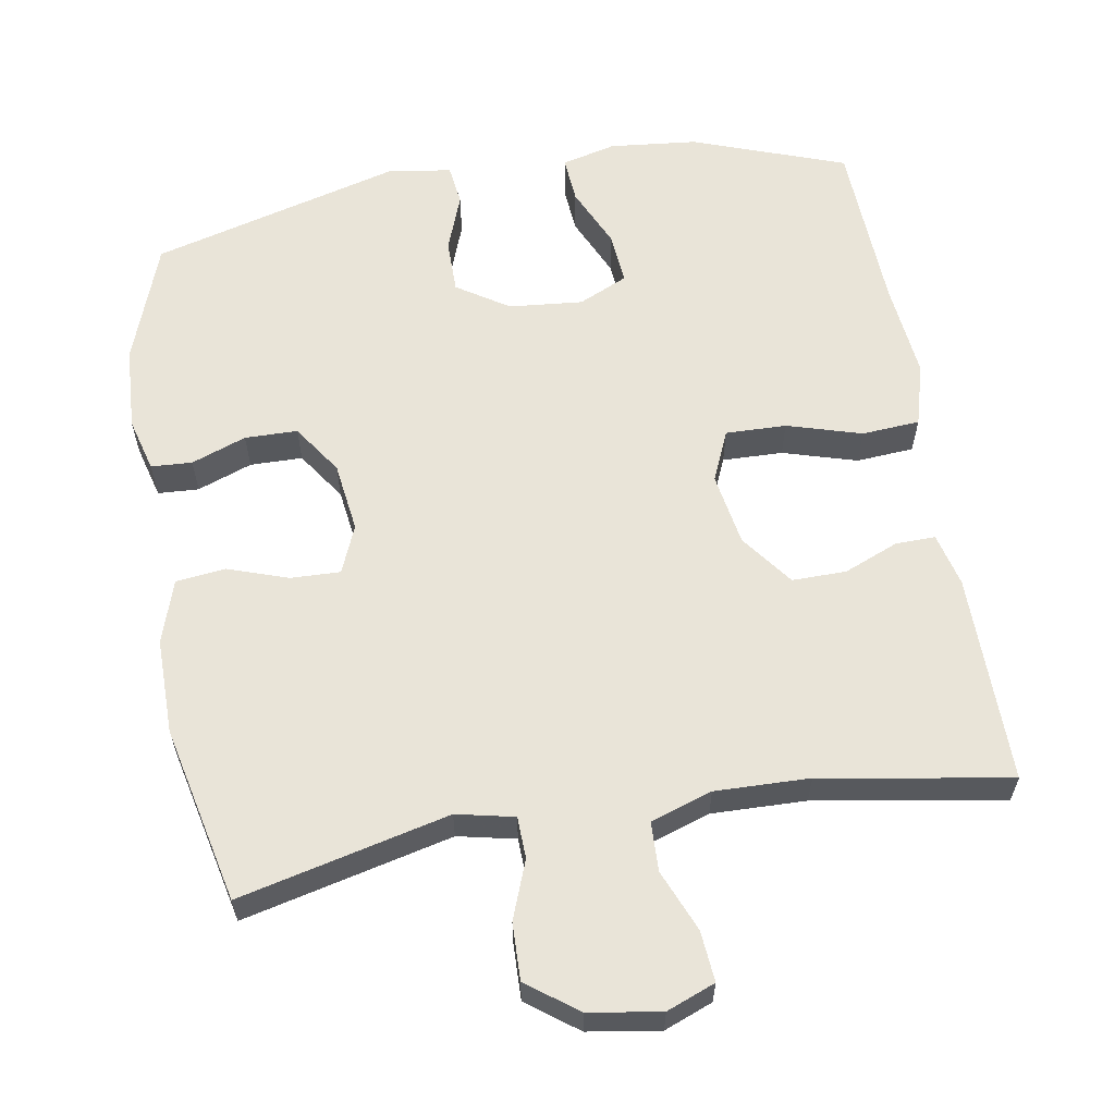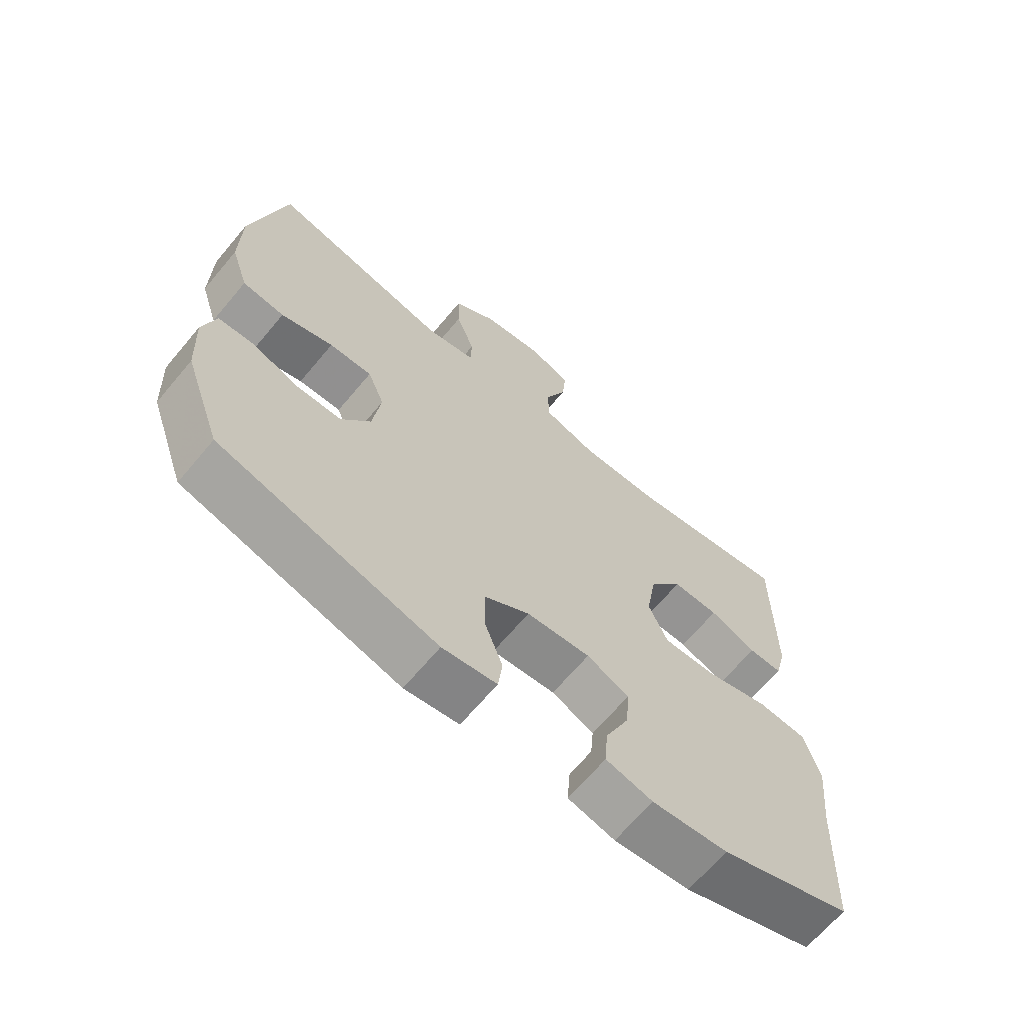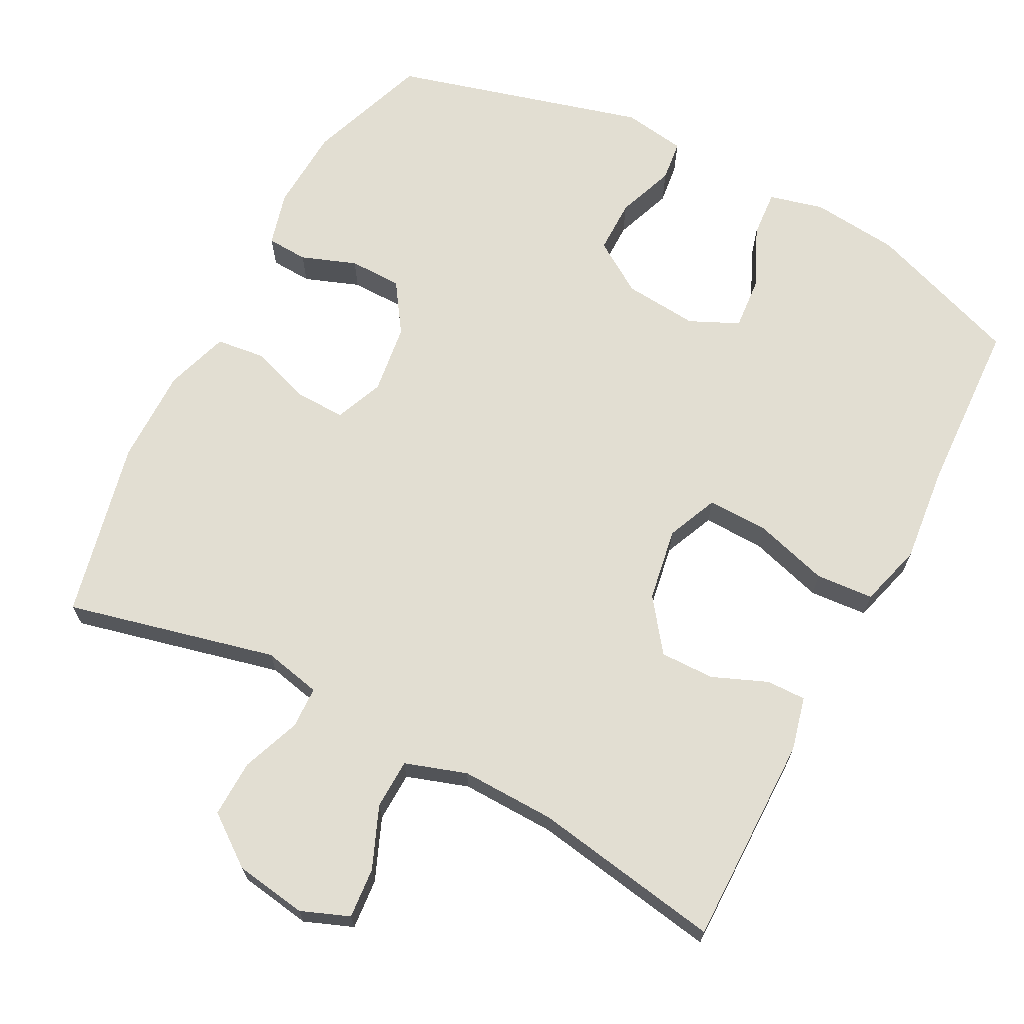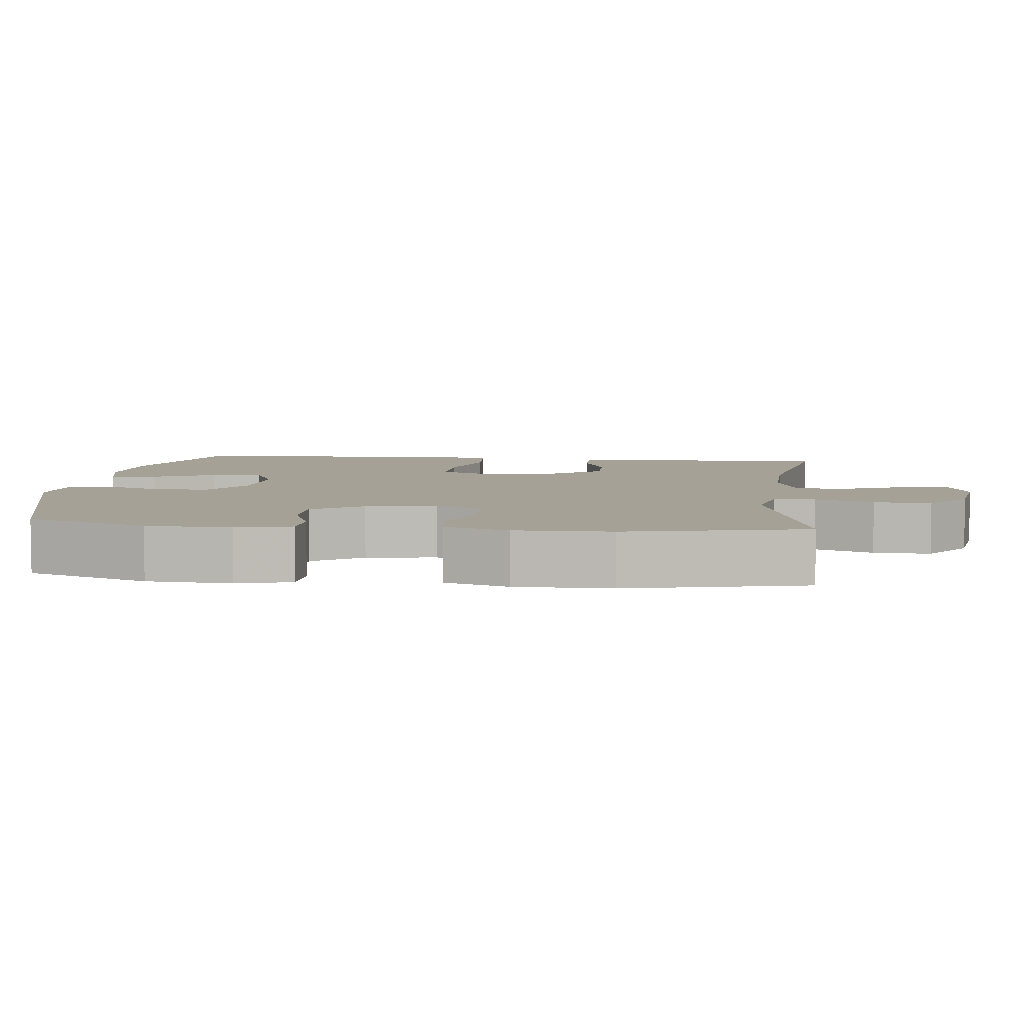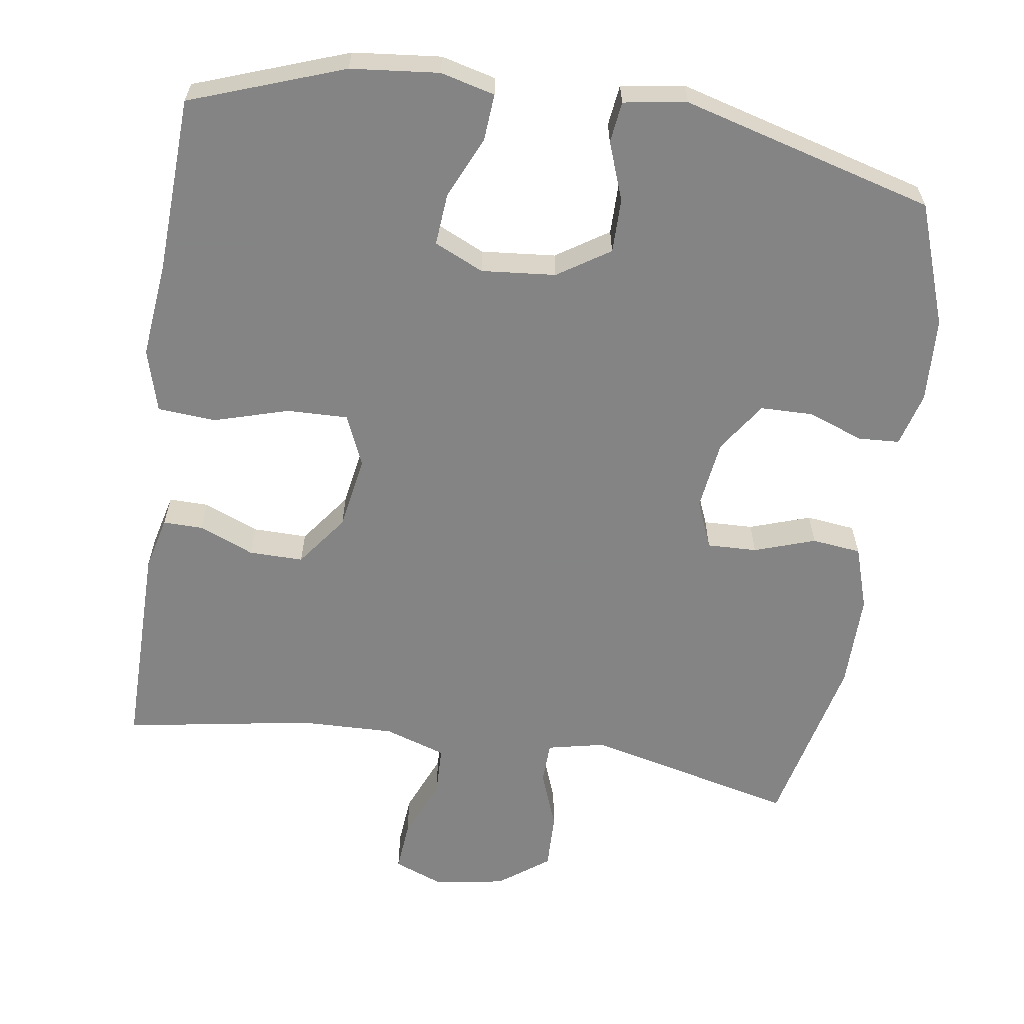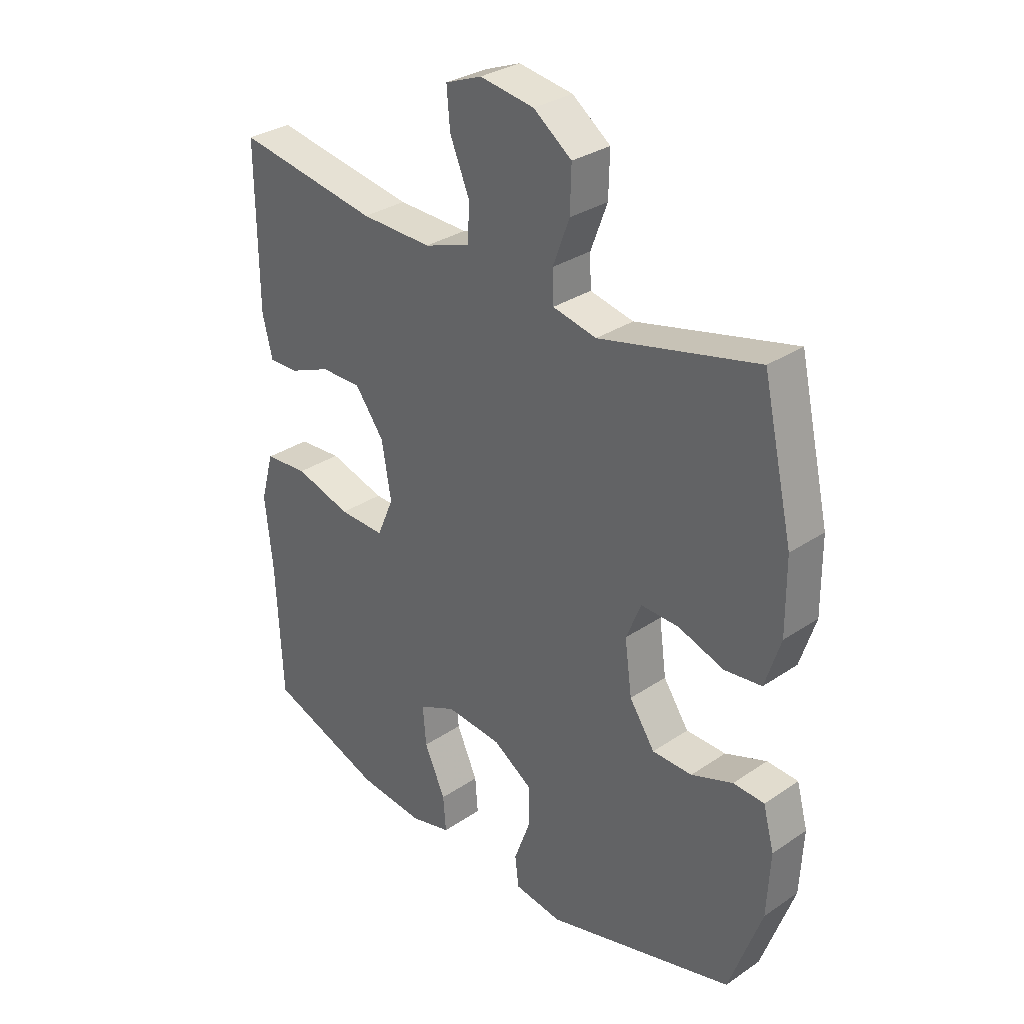
<metadata>
{"format":"obj","ext":"obj","renderer":"f3d","projection":"perspective","resolution":1024,"background":"white","views":[{"elev":60.3,"azim":-9.5,"up":"+Y"},{"elev":-66.7,"azim":-40.0,"up":"+Z"},{"elev":68.0,"azim":27.7,"up":"+Y"},{"elev":6.1,"azim":-83.4,"up":"+Y"},{"elev":-61.3,"azim":171.6,"up":"+Y"},{"elev":31.3,"azim":-133.8,"up":"+Z"}]}
</metadata>
<code>
v -0.5 0.07 0.5
v -0.214 0.07 0.431
v -0.135 0.07 0.448
v -0.133 0.07 0.505
v -0.163 0.07 0.585
v -0.165 0.07 0.663
v -0.096 0.07 0.714
v 0.002 0.07 0.729
v 0.068 0.07 0.703
v 0.062 0.07 0.634
v 0.027 0.07 0.55
v 0.029 0.07 0.482
v 0.113 0.07 0.454
v 0.242 0.07 0.457
v 0.5 0.07 0.5
v 0.498 0.07 0.212
v 0.48 0.07 0.139
v 0.426 0.07 0.14
v 0.351 0.07 0.171
v 0.277 0.07 0.172
v 0.224 0.07 0.101
v 0.207 0.07 0.001
v 0.237 0.07 -0.069
v 0.32 0.07 -0.067
v 0.422 0.07 -0.037
v 0.501 0.07 -0.043
v 0.525 0.07 -0.129
v 0.511 0.07 -0.261
v 0.5 0.07 -0.5
v 0.291 0.07 -0.575
v 0.171 0.07 -0.587
v 0.097 0.07 -0.568
v 0.102 0.07 -0.504
v 0.14 0.07 -0.42
v 0.146 0.07 -0.349
v 0.079 0.07 -0.318
v -0.022 0.07 -0.327
v -0.093 0.07 -0.373
v -0.093 0.07 -0.447
v -0.064 0.07 -0.526
v -0.071 0.07 -0.582
v -0.157 0.07 -0.595
v -0.5 0.07 -0.5
v -0.559 0.07 -0.334
v -0.565 0.07 -0.219
v -0.545 0.07 -0.145
v -0.489 0.07 -0.142
v -0.414 0.07 -0.17
v -0.342 0.07 -0.169
v -0.296 0.07 -0.101
v -0.283 0.07 -0.005
v -0.31 0.07 0.061
v -0.378 0.07 0.059
v -0.461 0.07 0.031
v -0.528 0.07 0.039
v -0.556 0.07 0.126
v -0.555 0.07 0.257
v -0.5 0 0.5
v -0.214 0 0.431
v -0.135 0 0.448
v -0.133 0 0.505
v -0.163 0 0.585
v -0.165 0 0.663
v -0.096 0 0.714
v 0.002 0 0.729
v 0.068 0 0.703
v 0.062 0 0.634
v 0.027 0 0.55
v 0.029 0 0.482
v 0.113 0 0.454
v 0.242 0 0.457
v 0.5 0 0.5
v 0.498 0 0.212
v 0.48 0 0.139
v 0.426 0 0.14
v 0.351 0 0.171
v 0.277 0 0.172
v 0.224 0 0.101
v 0.207 0 0.001
v 0.237 0 -0.069
v 0.32 0 -0.067
v 0.422 0 -0.037
v 0.501 0 -0.043
v 0.525 0 -0.129
v 0.511 0 -0.261
v 0.5 0 -0.5
v 0.291 0 -0.575
v 0.171 0 -0.587
v 0.097 0 -0.568
v 0.102 0 -0.504
v 0.14 0 -0.42
v 0.146 0 -0.349
v 0.079 0 -0.318
v -0.022 0 -0.327
v -0.093 0 -0.373
v -0.093 0 -0.447
v -0.064 0 -0.526
v -0.071 0 -0.582
v -0.157 0 -0.595
v -0.5 0 -0.5
v -0.559 0 -0.334
v -0.565 0 -0.219
v -0.545 0 -0.145
v -0.489 0 -0.142
v -0.414 0 -0.17
v -0.342 0 -0.169
v -0.296 0 -0.101
v -0.283 0 -0.005
v -0.31 0 0.061
v -0.378 0 0.059
v -0.461 0 0.031
v -0.528 0 0.039
v -0.556 0 0.126
v -0.555 0 0.257
f 57 1 2
f 56 57 2
f 55 56 2
f 54 55 2
f 53 54 2
f 52 53 2 3
f 51 52 3
f 50 51 3
f 46 47 48
f 45 46 48
f 44 45 48
f 43 44 48
f 42 43 48
f 41 42 48
f 40 41 48
f 39 40 48
f 38 39 48 49
f 37 38 49 50
f 32 33 34
f 31 32 34
f 30 31 34
f 29 30 34
f 28 29 34
f 28 34 35
f 27 28 35
f 26 27 35
f 25 26 35
f 24 25 35
f 23 24 35 36
f 17 18 19
f 16 17 19
f 15 16 19
f 14 15 19
f 13 14 19 20
f 12 13 20 21
f 9 10 11
f 8 9 11
f 7 8 11
f 6 7 11
f 5 6 11
f 4 5 11
f 3 4 11 12
f 37 50 3
f 36 37 3
f 23 36 3
f 22 23 3
f 3 12 21 22
f 59 58 114
f 59 114 113
f 59 113 112
f 59 112 111
f 59 111 110
f 60 59 110 109
f 60 109 108
f 60 108 107
f 105 104 103
f 105 103 102
f 105 102 101
f 105 101 100
f 105 100 99
f 105 99 98
f 105 98 97
f 105 97 96
f 106 105 96 95
f 107 106 95 94
f 91 90 89
f 91 89 88
f 91 88 87
f 91 87 86
f 91 86 85
f 92 91 85
f 92 85 84
f 92 84 83
f 92 83 82
f 92 82 81
f 93 92 81 80
f 76 75 74
f 76 74 73
f 76 73 72
f 76 72 71
f 77 76 71 70
f 78 77 70 69
f 68 67 66
f 68 66 65
f 68 65 64
f 68 64 63
f 68 63 62
f 68 62 61
f 69 68 61 60
f 60 107 94
f 60 94 93
f 60 93 80
f 60 80 79
f 79 78 69 60
f 1 58 59 2
f 2 59 60 3
f 3 60 61 4
f 4 61 62 5
f 5 62 63 6
f 6 63 64 7
f 7 64 65 8
f 8 65 66 9
f 9 66 67 10
f 10 67 68 11
f 11 68 69 12
f 12 69 70 13
f 13 70 71 14
f 14 71 72 15
f 15 72 73 16
f 16 73 74 17
f 17 74 75 18
f 18 75 76 19
f 19 76 77 20
f 20 77 78 21
f 21 78 79 22
f 22 79 80 23
f 23 80 81 24
f 24 81 82 25
f 25 82 83 26
f 26 83 84 27
f 27 84 85 28
f 28 85 86 29
f 29 86 87 30
f 30 87 88 31
f 31 88 89 32
f 32 89 90 33
f 33 90 91 34
f 34 91 92 35
f 35 92 93 36
f 36 93 94 37
f 37 94 95 38
f 38 95 96 39
f 39 96 97 40
f 40 97 98 41
f 41 98 99 42
f 42 99 100 43
f 43 100 101 44
f 44 101 102 45
f 45 102 103 46
f 46 103 104 47
f 47 104 105 48
f 48 105 106 49
f 49 106 107 50
f 50 107 108 51
f 51 108 109 52
f 52 109 110 53
f 53 110 111 54
f 54 111 112 55
f 55 112 113 56
f 56 113 114 57
f 57 114 58 1

</code>
